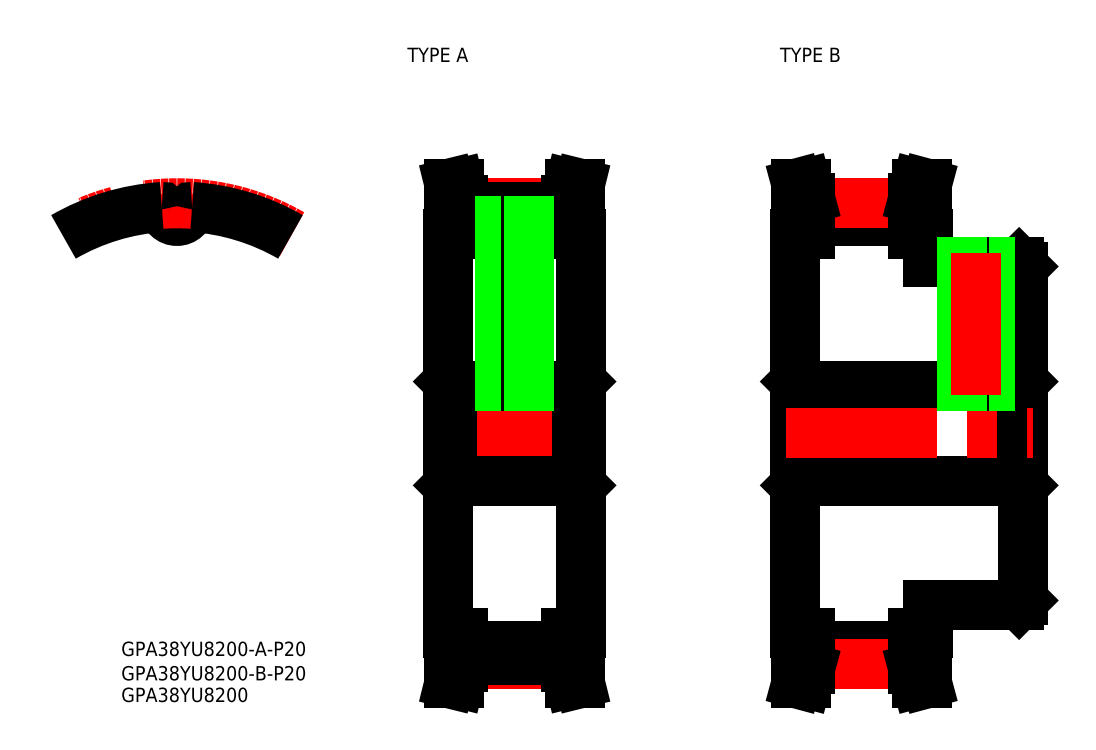
<metadata>
{"format":"dxf","ext":"dxf","renderer":"ezdxf+matplotlib","layout":"modelspace","background":"white","min_lineweight":24,"dpi":150}
</metadata>
<code>
0
SECTION
2
ENTITIES
0
TEXT
8
0
10
48.43
20
78.07
30
0
40
3
1
TYPE A
0
TEXT
8
0
10
126.7
20
78.07
30
0
40
3
1
TYPE B
0
TEXT
8
0
10
-11.71
20
-46.76
30
0
40
3
1
GPA38YU8200-A-P20
0
TEXT
8
0
10
-11.71
20
-56.43
30
0
40
3
1
GPA38YU8200
0
TEXT
8
0
10
-11.71
20
-51.89
30
0
40
3
1
GPA38YU8200-B-P20
0
LINE
8
CENTER
10
0
20
42.68
30
0
11
0
21
50.39
31
0
0
ARC
8
0
10
-2.2e-15
20
47.39
30
0
40
2.718
50
184.6
51
355.4
0
ARC
8
CENTER
10
0
20
5.24e-14
30
0
40
48.38
50
60
51
120
0
LINE
8
CENTER
10
54.97
20
-1.223e-12
30
0
11
86.97
21
-1.39e-12
31
0
0
LINE
8
CENTER
10
60.12
20
-48.39
30
0
11
81.82
21
-48.39
31
0
0
LINE
8
0
10
57.88
20
-10
30
0
11
84.07
21
-10
31
0
0
LINE
8
0
10
60.12
20
-44.68
30
0
11
81.82
21
-44.68
31
0
0
LINE
8
0
10
56.97
20
42
30
0
11
56.97
21
-42
31
0
0
LINE
8
0
10
60.12
20
-42
30
0
11
56.97
21
-42
31
0
0
LINE
8
0
10
56.97
20
-10.91
30
0
11
57.88
21
-10
31
0
0
LINE
8
0
10
84.97
20
42
30
0
11
84.97
21
-42
31
0
0
LINE
8
0
10
81.82
20
-42
30
0
11
84.97
21
-42
31
0
0
LINE
8
0
10
84.97
20
-10.91
30
0
11
84.07
21
-10
31
0
0
LINE
8
0
10
57.88
20
10
30
0
11
84.07
21
10
31
0
0
LINE
8
0
10
56.97
20
10.91
30
0
11
57.88
21
10
31
0
0
LINE
8
0
10
84.97
20
10.91
30
0
11
84.07
21
10
31
0
0
LINE
8
CENTER
10
60.12
20
48.38
30
0
11
81.82
21
48.38
31
0
0
LINE
8
0
10
60.12
20
44.67
30
0
11
81.82
21
44.67
31
0
0
LINE
8
0
10
60.12
20
47.69
30
0
11
81.82
21
47.69
31
0
0
LINE
8
0
10
60.12
20
42
30
0
11
56.97
21
42
31
0
0
LINE
8
0
10
81.82
20
42
30
0
11
84.97
21
42
31
0
0
LINE
8
0
10
133.1
20
47.7
30
0
11
154.8
21
47.7
31
0
0
LINE
8
0
10
133.1
20
44.67
30
0
11
154.8
21
44.67
31
0
0
LINE
8
CENTER
10
133.1
20
48.38
30
0
11
154.8
21
48.38
31
0
0
LINE
8
0
10
133.1
20
-44.68
30
0
11
154.8
21
-44.68
31
0
0
LINE
8
0
10
133.1
20
-47.7
30
0
11
154.8
21
-47.7
31
0
0
LINE
8
CENTER
10
133.1
20
-48.39
30
0
11
154.8
21
-48.39
31
0
0
LINE
8
0
10
130.8
20
10
30
0
11
177
21
10
31
0
0
LINE
8
0
10
130.8
20
-10
30
0
11
177
21
-10
31
0
0
LINE
8
0
10
129.9
20
42
30
0
11
129.9
21
-42
31
0
0
LINE
8
0
10
133.1
20
-42
30
0
11
129.9
21
-42
31
0
0
LINE
8
0
10
129.9
20
-10.91
30
0
11
130.8
21
-10
31
0
0
LINE
8
0
10
129.9
20
10.91
30
0
11
130.8
21
10
31
0
0
LINE
8
0
10
133.1
20
42
30
0
11
129.9
21
42
31
0
0
LINE
8
0
10
157.9
20
-36
30
0
11
177
21
-36
31
0
0
LINE
8
0
10
157.9
20
-36
30
0
11
157.9
21
-42
31
0
0
LINE
8
0
10
154.8
20
-42
30
0
11
157.9
21
-42
31
0
0
LINE
8
0
10
177.9
20
35.09
30
0
11
177.9
21
-35.09
31
0
0
LINE
8
0
10
177
20
-36
30
0
11
177.9
21
-35.09
31
0
0
LINE
8
0
10
177.9
20
-10.91
30
0
11
177
21
-10
31
0
0
LINE
8
0
10
177.9
20
10.91
30
0
11
177
21
10
31
0
0
LINE
8
0
10
157.9
20
36
30
0
11
177
21
36
31
0
0
LINE
8
0
10
157.9
20
36
30
0
11
157.9
21
42
31
0
0
LINE
8
0
10
154.8
20
42
30
0
11
157.9
21
42
31
0
0
LINE
8
0
10
177
20
36
30
0
11
177.9
21
35.09
31
0
0
LINE
8
0
10
60.12
20
49.1
30
0
11
59.28
21
52.5
31
0
0
LINE
8
0
10
58.12
20
48.85
30
0
11
57.22
21
52.5
31
0
0
LINE
8
0
10
57.22
20
52.5
30
0
11
59.28
21
52.5
31
0
0
LINE
8
0
10
60.12
20
49.1
30
0
11
60.12
21
42
31
0
0
LINE
8
0
10
58.12
20
48.85
30
0
11
58.12
21
42
31
0
0
LINE
8
0
10
84.72
20
52.5
30
0
11
82.66
21
52.5
31
0
0
LINE
8
0
10
82.66
20
52.5
30
0
11
81.82
21
49.1
31
0
0
LINE
8
0
10
83.82
20
48.85
30
0
11
83.82
21
42
31
0
0
LINE
8
0
10
81.82
20
49.1
30
0
11
81.82
21
42
31
0
0
LINE
8
0
10
84.72
20
52.5
30
0
11
83.82
21
48.85
31
0
0
LINE
8
0
10
58.12
20
-48.86
30
0
11
58.12
21
-42
31
0
0
LINE
8
0
10
60.12
20
-49.1
30
0
11
60.12
21
-42
31
0
0
LINE
8
0
10
59.28
20
-52.5
30
0
11
60.12
21
-49.1
31
0
0
LINE
8
0
10
57.22
20
-52.5
30
0
11
58.12
21
-48.86
31
0
0
LINE
8
0
10
57.22
20
-52.5
30
0
11
59.28
21
-52.5
31
0
0
LINE
8
0
10
81.82
20
-49.1
30
0
11
82.66
21
-52.5
31
0
0
LINE
8
0
10
83.82
20
-48.86
30
0
11
84.72
21
-52.5
31
0
0
LINE
8
0
10
84.72
20
-52.5
30
0
11
82.66
21
-52.5
31
0
0
LINE
8
0
10
83.82
20
-48.86
30
0
11
83.82
21
-42
31
0
0
LINE
8
0
10
81.82
20
-49.1
30
0
11
81.82
21
-42
31
0
0
LINE
8
0
10
132.2
20
-52.5
30
0
11
133.1
21
-49.41
31
0
0
LINE
8
0
10
130.2
20
-52.5
30
0
11
131.1
21
-49.15
31
0
0
LINE
8
0
10
130.2
20
-52.5
30
0
11
132.2
21
-52.5
31
0
0
LINE
8
0
10
131.1
20
-49.15
30
0
11
131.1
21
-42
31
0
0
LINE
8
0
10
133.1
20
-49.41
30
0
11
133.1
21
-42
31
0
0
LINE
8
0
10
154.8
20
-49.41
30
0
11
154.8
21
-42
31
0
0
LINE
8
0
10
156.8
20
-49.15
30
0
11
156.8
21
-42
31
0
0
LINE
8
0
10
154.8
20
-49.41
30
0
11
155.6
21
-52.5
31
0
0
LINE
8
0
10
156.8
20
-49.15
30
0
11
157.7
21
-52.5
31
0
0
LINE
8
0
10
157.7
20
-52.5
30
0
11
155.6
21
-52.5
31
0
0
LINE
8
0
10
133.1
20
49.41
30
0
11
132.2
21
52.5
31
0
0
LINE
8
0
10
131.1
20
49.14
30
0
11
130.2
21
52.5
31
0
0
LINE
8
0
10
130.2
20
52.5
30
0
11
132.2
21
52.5
31
0
0
LINE
8
0
10
133.1
20
49.41
30
0
11
133.1
21
42
31
0
0
LINE
8
0
10
131.1
20
49.14
30
0
11
131.1
21
42
31
0
0
LINE
8
0
10
157.7
20
52.5
30
0
11
155.6
21
52.5
31
0
0
LINE
8
0
10
155.6
20
52.5
30
0
11
154.8
21
49.41
31
0
0
LINE
8
0
10
156.8
20
49.14
30
0
11
156.8
21
42
31
0
0
LINE
8
0
10
157.7
20
52.5
30
0
11
156.8
21
49.14
31
0
0
LINE
8
0
10
154.8
20
49.41
30
0
11
154.8
21
42
31
0
0
LINE
8
0
10
57.88
20
10
30
0
11
57.88
21
-10
31
0
0
LINE
8
0
10
84.07
20
10
30
0
11
84.07
21
-10
31
0
0
LINE
8
0
10
130.8
20
10
30
0
11
130.8
21
-10
31
0
0
LINE
8
0
10
177
20
10
30
0
11
177
21
-10
31
0
0
LINE
8
CENTER
10
127.9
20
-1.778e-12
30
0
11
179.9
21
-2.051e-12
31
0
0
LINE
8
CENTER
10
70.97
20
46.67
30
0
11
70.97
21
8
31
0
0
LINE
8
0
10
68.52
20
44.67
30
0
11
68.52
21
10
31
0
0
LINE
8
0
10
67.97
20
44.67
30
0
11
67.97
21
10
31
0
0
LINE
8
0
10
73.43
20
44.67
30
0
11
73.43
21
10
31
0
0
LINE
8
0
10
73.97
20
44.67
30
0
11
73.97
21
10
31
0
0
LINE
8
0
10
170.4
20
36
30
0
11
170.4
21
10
31
0
0
LINE
8
0
10
170.9
20
36
30
0
11
170.9
21
10
31
0
0
LINE
8
0
10
165.4
20
36
30
0
11
165.4
21
10
31
0
0
LINE
8
0
10
164.9
20
36
30
0
11
164.9
21
10
31
0
0
LINE
8
CENTER
10
167.9
20
38
30
0
11
167.9
21
8
31
0
0
ARC
8
0
10
0
20
0
30
0
40
47.7
50
93.84
51
120
0
ARC
8
0
10
3.161
20
47.14
30
0
40
0.453
50
86.16
51
175.4
0
ARC
8
0
10
-3.161
20
47.14
30
0
40
0.453
50
4.556
51
93.84
0
ARC
8
0
10
0
20
0
30
0
40
47.7
50
60
51
86.16
0
LINE
8
0
10
60.12
20
-47.7
30
0
11
81.82
21
-47.7
31
0
0
LINE
8
0
10
60.12
20
-47.71
30
0
11
81.82
21
-47.71
31
0
0
ENDSEC
0
EOF

</code>
